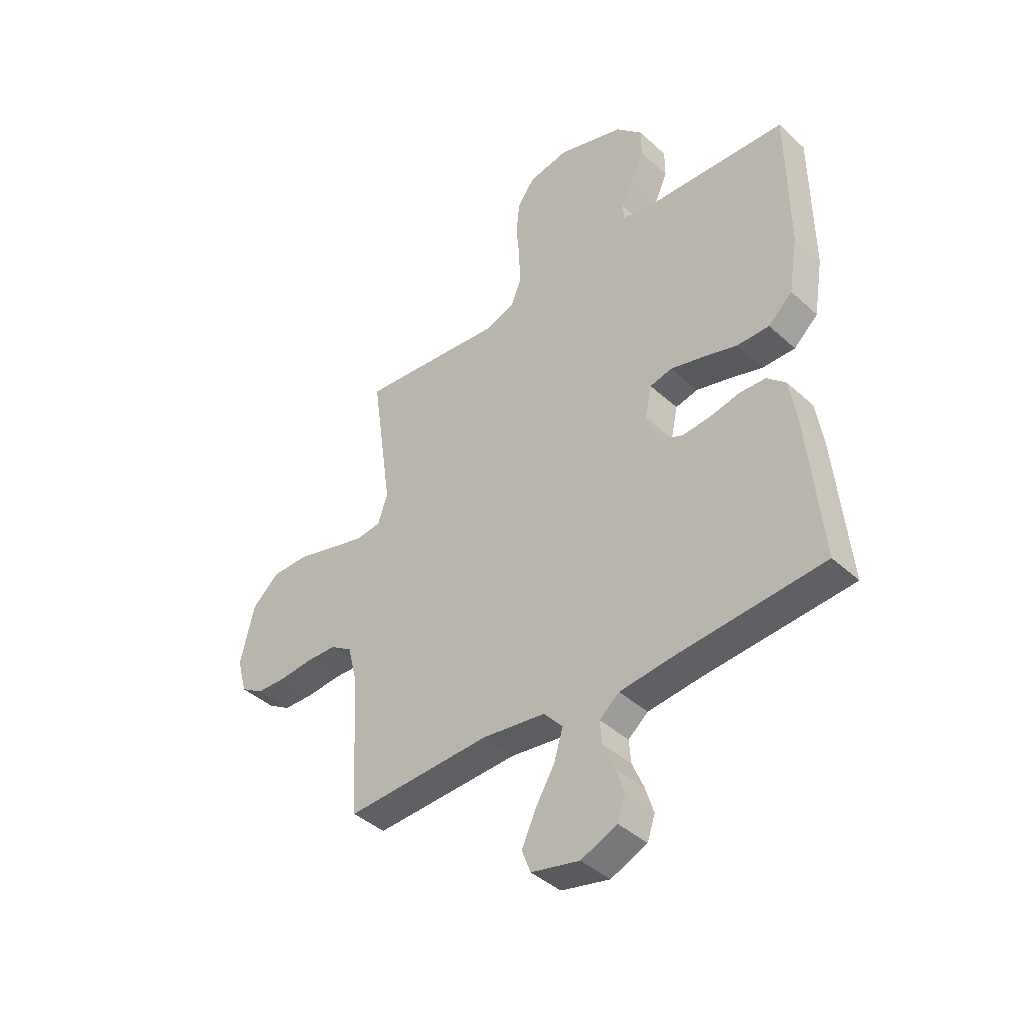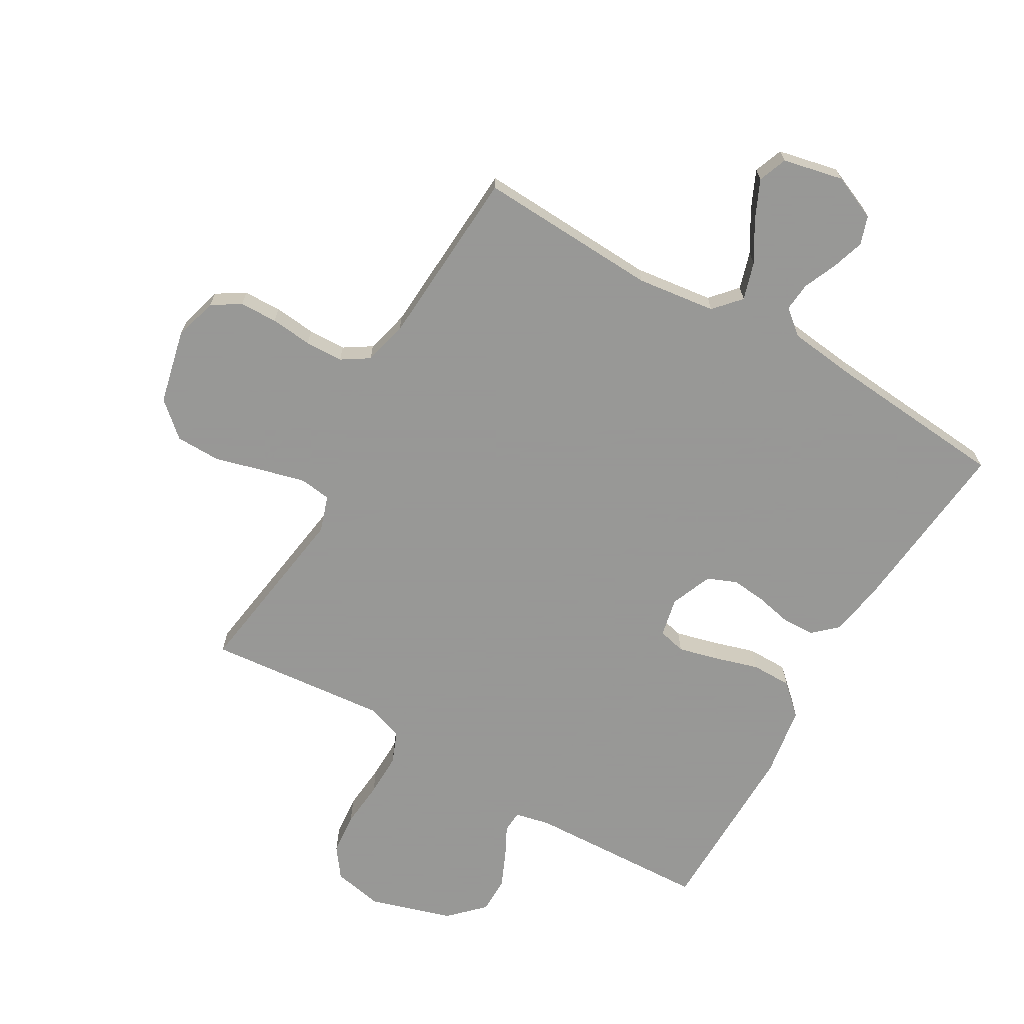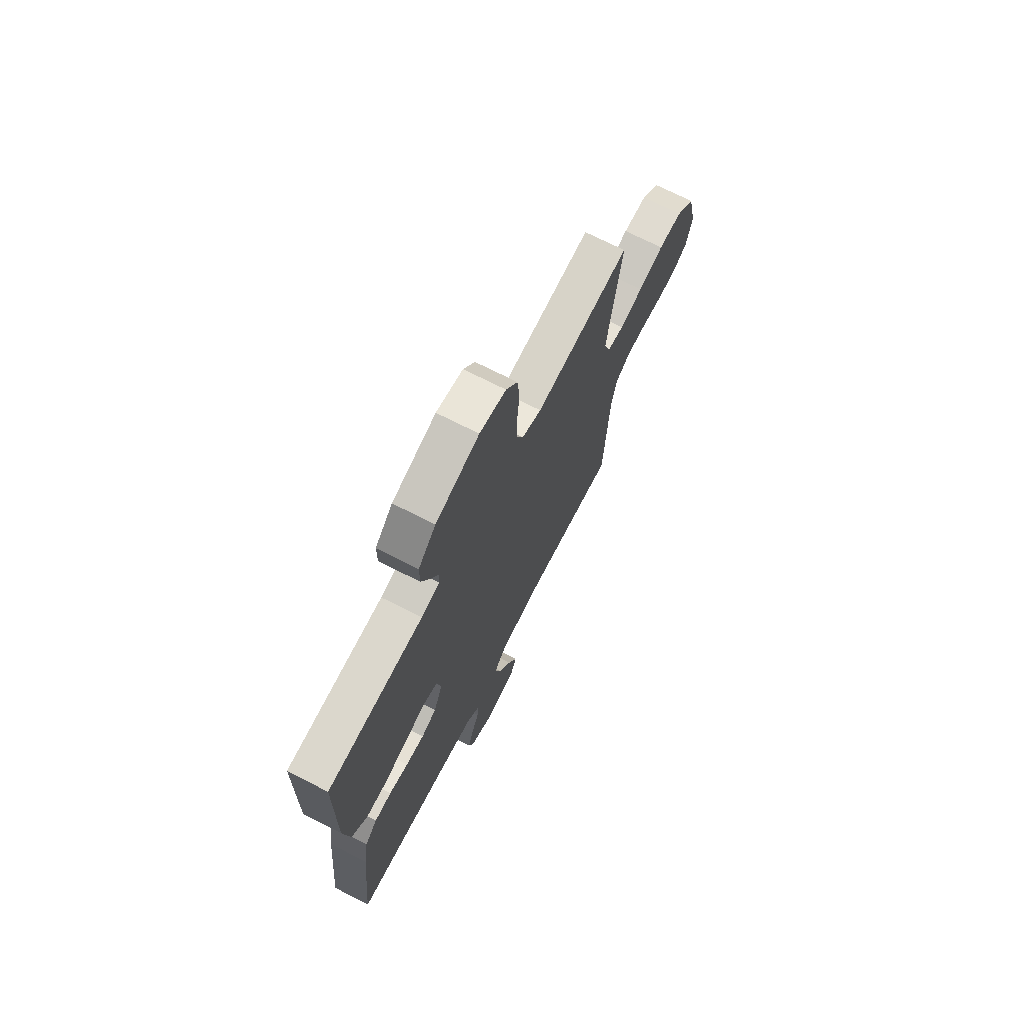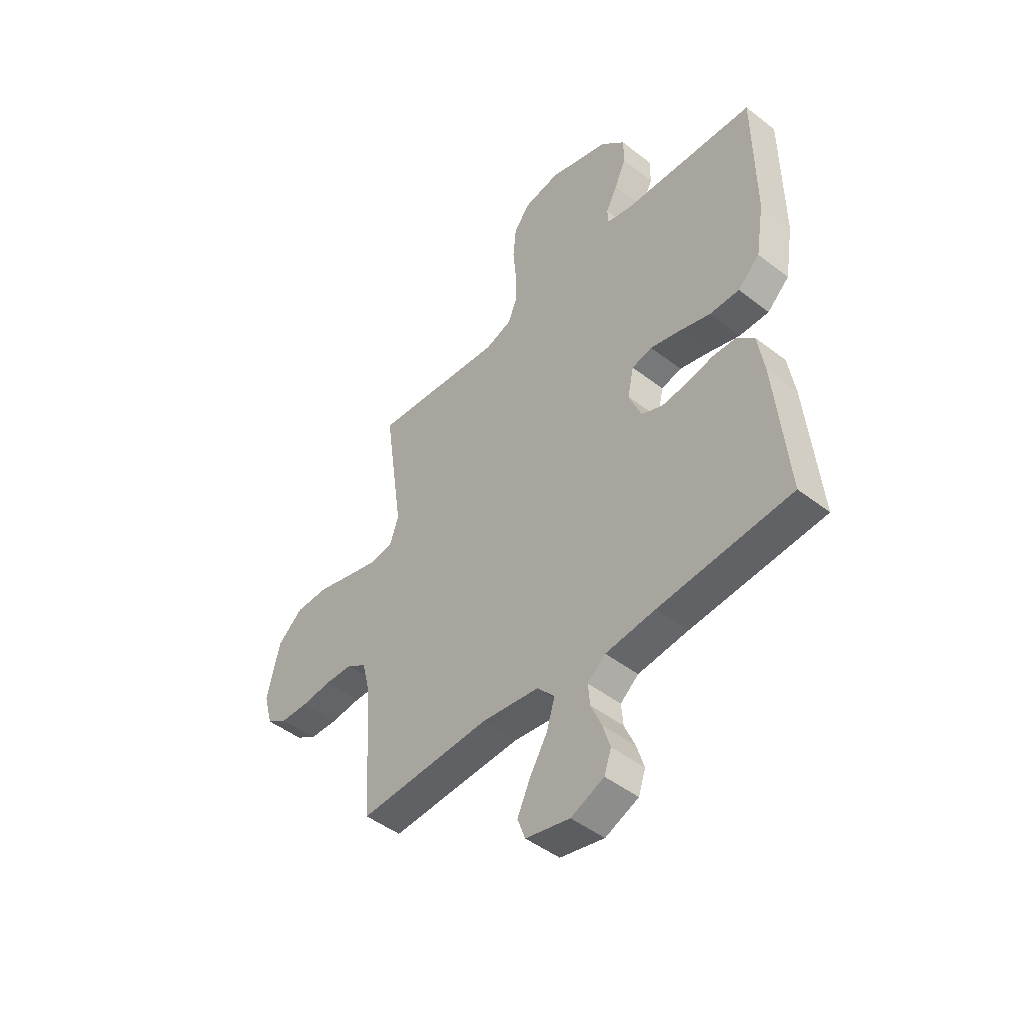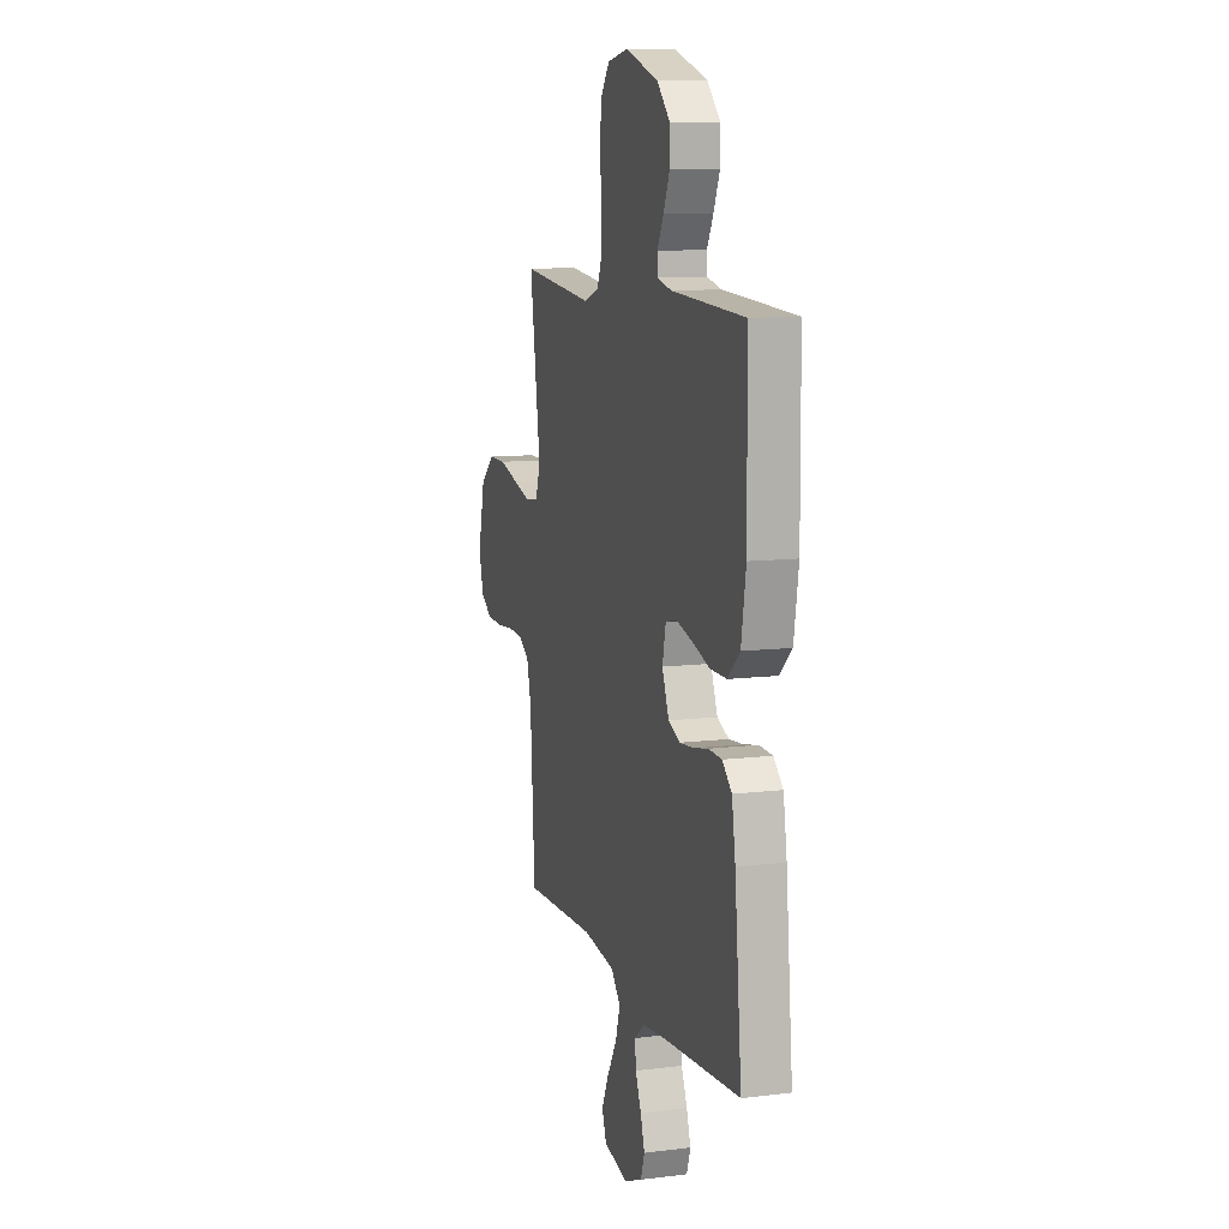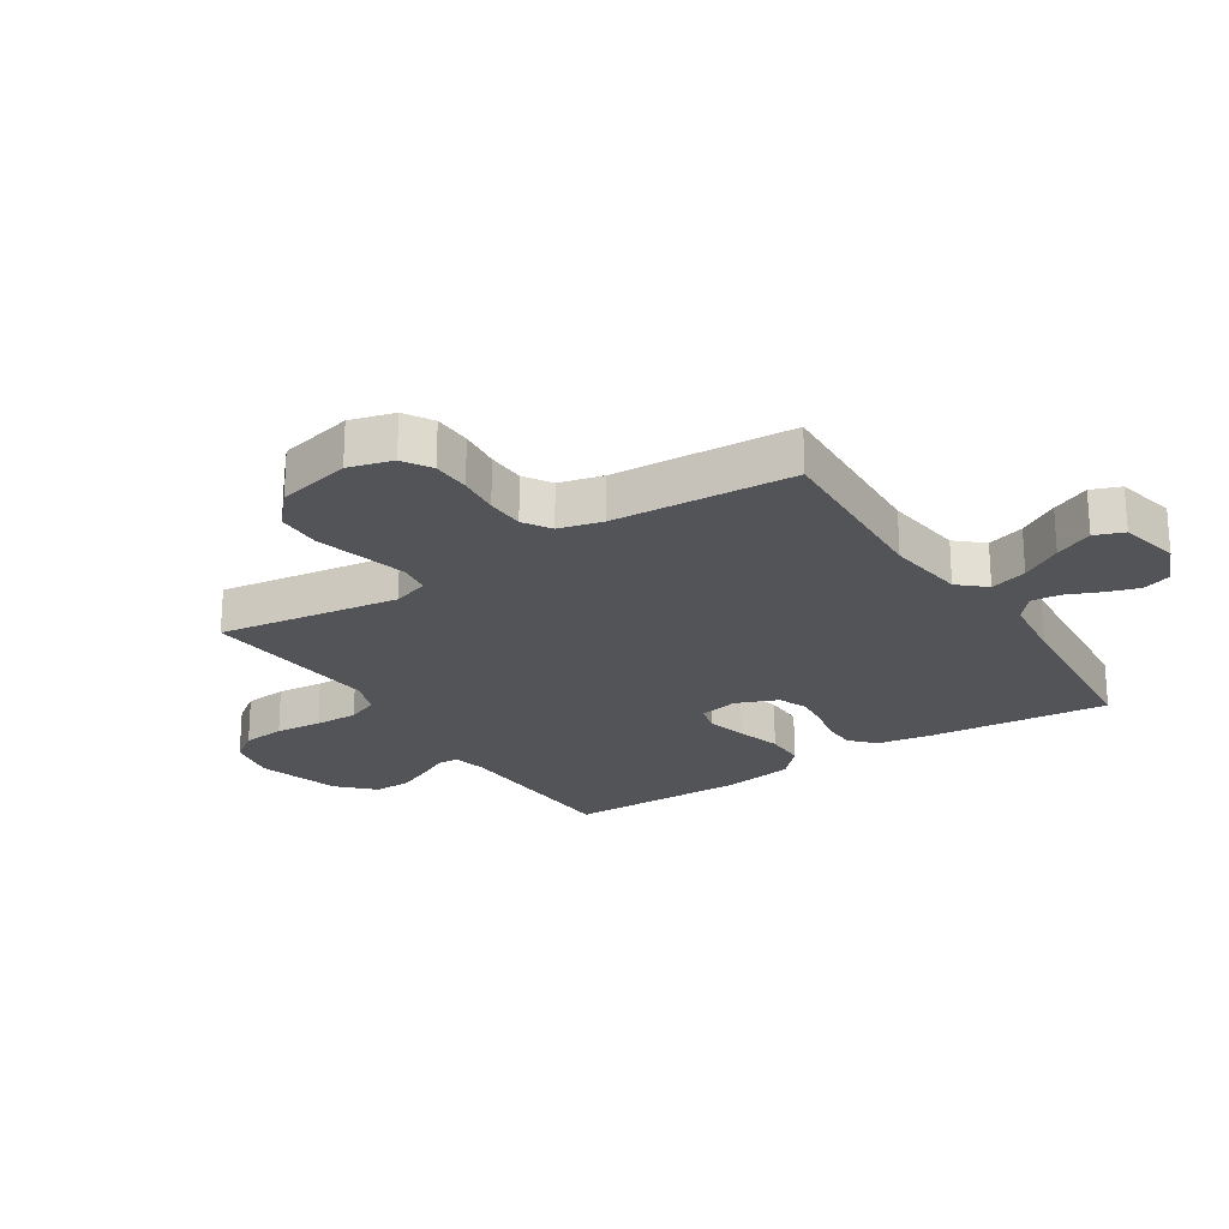
<metadata>
{"format":"obj","ext":"obj","renderer":"f3d","projection":"perspective","resolution":1024,"background":"white","views":[{"elev":-41.3,"azim":-137.7,"up":"+Z"},{"elev":-68.4,"azim":149.8,"up":"+Y"},{"elev":70.8,"azim":-62.9,"up":"+Z"},{"elev":-46.7,"azim":-131.4,"up":"+Z"},{"elev":10.7,"azim":-107.0,"up":"+Z"},{"elev":-23.1,"azim":122.7,"up":"+Y"}]}
</metadata>
<code>
v -0.5 0.07 -0.5
v -0.471 0.07 -0.2
v -0.456 0.07 -0.108
v -0.417 0.07 -0.072
v -0.363 0.07 -0.07
v -0.303 0.07 -0.083
v -0.244 0.07 -0.089
v -0.196 0.07 -0.069
v -0.168 0.07 0
v -0.182 0.07 0.065
v -0.228 0.07 0.076
v -0.294 0.07 0.059
v -0.367 0.07 0.037
v -0.434 0.07 0.037
v -0.484 0.07 0.083
v -0.503 0.07 0.2
v -0.5 0.07 0.5
v -0.2 0.07 0.513
v -0.142 0.07 0.526
v -0.14 0.07 0.562
v -0.166 0.07 0.612
v -0.192 0.07 0.671
v -0.192 0.07 0.731
v -0.137 0.07 0.786
v 0 0.07 0.828
v 0.083 0.07 0.812
v 0.119 0.07 0.763
v 0.126 0.07 0.693
v 0.119 0.07 0.616
v 0.118 0.07 0.544
v 0.139 0.07 0.492
v 0.2 0.07 0.471
v 0.5 0.07 0.5
v 0.457 0.07 0.2
v 0.477 0.07 0.14
v 0.529 0.07 0.133
v 0.602 0.07 0.152
v 0.682 0.07 0.174
v 0.757 0.07 0.173
v 0.814 0.07 0.123
v 0.843 0.07 0
v 0.823 0.07 -0.073
v 0.776 0.07 -0.102
v 0.713 0.07 -0.104
v 0.644 0.07 -0.097
v 0.581 0.07 -0.099
v 0.536 0.07 -0.128
v 0.518 0.07 -0.2
v 0.5 0.07 -0.5
v 0.2 0.07 -0.486
v 0.069 0.07 -0.503
v 0.03 0.07 -0.547
v 0.049 0.07 -0.609
v 0.089 0.07 -0.676
v 0.118 0.07 -0.739
v 0.1 0.07 -0.787
v 0 0.07 -0.809
v -0.075 0.07 -0.777
v -0.091 0.07 -0.73
v -0.074 0.07 -0.676
v -0.05 0.07 -0.62
v -0.046 0.07 -0.572
v -0.087 0.07 -0.538
v -0.2 0.07 -0.525
v -0.5 0 -0.5
v -0.471 0 -0.2
v -0.456 0 -0.108
v -0.417 0 -0.072
v -0.363 0 -0.07
v -0.303 0 -0.083
v -0.244 0 -0.089
v -0.196 0 -0.069
v -0.168 0 0
v -0.182 0 0.065
v -0.228 0 0.076
v -0.294 0 0.059
v -0.367 0 0.037
v -0.434 0 0.037
v -0.484 0 0.083
v -0.503 0 0.2
v -0.5 0 0.5
v -0.2 0 0.513
v -0.142 0 0.526
v -0.14 0 0.562
v -0.166 0 0.612
v -0.192 0 0.671
v -0.192 0 0.731
v -0.137 0 0.786
v 0 0 0.828
v 0.083 0 0.812
v 0.119 0 0.763
v 0.126 0 0.693
v 0.119 0 0.616
v 0.118 0 0.544
v 0.139 0 0.492
v 0.2 0 0.471
v 0.5 0 0.5
v 0.457 0 0.2
v 0.477 0 0.14
v 0.529 0 0.133
v 0.602 0 0.152
v 0.682 0 0.174
v 0.757 0 0.173
v 0.814 0 0.123
v 0.843 0 0
v 0.823 0 -0.073
v 0.776 0 -0.102
v 0.713 0 -0.104
v 0.644 0 -0.097
v 0.581 0 -0.099
v 0.536 0 -0.128
v 0.518 0 -0.2
v 0.5 0 -0.5
v 0.2 0 -0.486
v 0.069 0 -0.503
v 0.03 0 -0.547
v 0.049 0 -0.609
v 0.089 0 -0.676
v 0.118 0 -0.739
v 0.1 0 -0.787
v 0 0 -0.809
v -0.075 0 -0.777
v -0.091 0 -0.73
v -0.074 0 -0.676
v -0.05 0 -0.62
v -0.046 0 -0.572
v -0.087 0 -0.538
v -0.2 0 -0.525
f 59 60 61
f 58 59 61
f 57 58 61
f 56 57 61
f 55 56 61
f 54 55 61
f 53 54 61
f 52 53 61 62
f 51 52 62 63
f 48 49 50
f 47 48 50 51
f 43 44 45
f 42 43 45
f 41 42 45
f 40 41 45
f 39 40 45
f 38 39 45
f 37 38 45
f 36 37 45 46
f 35 36 46 47
f 32 33 34
f 51 63 64
f 47 51 64
f 35 47 64
f 34 35 64
f 32 34 64
f 31 32 64
f 27 28 29
f 26 27 29
f 25 26 29
f 24 25 29
f 23 24 29
f 22 23 29
f 21 22 29
f 20 21 29
f 16 17 18
f 15 16 18
f 14 15 18
f 13 14 18
f 12 13 18
f 11 12 18 19
f 10 11 19
f 9 10 19
f 4 5 6
f 3 4 6
f 2 3 6
f 1 2 6
f 64 1 6
f 64 6 7
f 30 31 64
f 20 29 30
f 19 20 30
f 9 19 30
f 8 9 30 64
f 7 8 64
f 125 124 123
f 125 123 122
f 125 122 121
f 125 121 120
f 125 120 119
f 125 119 118
f 125 118 117
f 126 125 117 116
f 127 126 116 115
f 114 113 112
f 115 114 112 111
f 109 108 107
f 109 107 106
f 109 106 105
f 109 105 104
f 109 104 103
f 109 103 102
f 109 102 101
f 110 109 101 100
f 111 110 100 99
f 98 97 96
f 128 127 115
f 128 115 111
f 128 111 99
f 128 99 98
f 128 98 96
f 128 96 95
f 93 92 91
f 93 91 90
f 93 90 89
f 93 89 88
f 93 88 87
f 93 87 86
f 93 86 85
f 93 85 84
f 82 81 80
f 82 80 79
f 82 79 78
f 82 78 77
f 82 77 76
f 83 82 76 75
f 83 75 74
f 83 74 73
f 70 69 68
f 70 68 67
f 70 67 66
f 70 66 65
f 70 65 128
f 71 70 128
f 128 95 94
f 94 93 84
f 94 84 83
f 94 83 73
f 128 94 73 72
f 128 72 71
f 1 65 66 2
f 2 66 67 3
f 3 67 68 4
f 4 68 69 5
f 5 69 70 6
f 6 70 71 7
f 7 71 72 8
f 8 72 73 9
f 9 73 74 10
f 10 74 75 11
f 11 75 76 12
f 12 76 77 13
f 13 77 78 14
f 14 78 79 15
f 15 79 80 16
f 16 80 81 17
f 17 81 82 18
f 18 82 83 19
f 19 83 84 20
f 20 84 85 21
f 21 85 86 22
f 22 86 87 23
f 23 87 88 24
f 24 88 89 25
f 25 89 90 26
f 26 90 91 27
f 27 91 92 28
f 28 92 93 29
f 29 93 94 30
f 30 94 95 31
f 31 95 96 32
f 32 96 97 33
f 33 97 98 34
f 34 98 99 35
f 35 99 100 36
f 36 100 101 37
f 37 101 102 38
f 38 102 103 39
f 39 103 104 40
f 40 104 105 41
f 41 105 106 42
f 42 106 107 43
f 43 107 108 44
f 44 108 109 45
f 45 109 110 46
f 46 110 111 47
f 47 111 112 48
f 48 112 113 49
f 49 113 114 50
f 50 114 115 51
f 51 115 116 52
f 52 116 117 53
f 53 117 118 54
f 54 118 119 55
f 55 119 120 56
f 56 120 121 57
f 57 121 122 58
f 58 122 123 59
f 59 123 124 60
f 60 124 125 61
f 61 125 126 62
f 62 126 127 63
f 63 127 128 64
f 64 128 65 1

</code>
